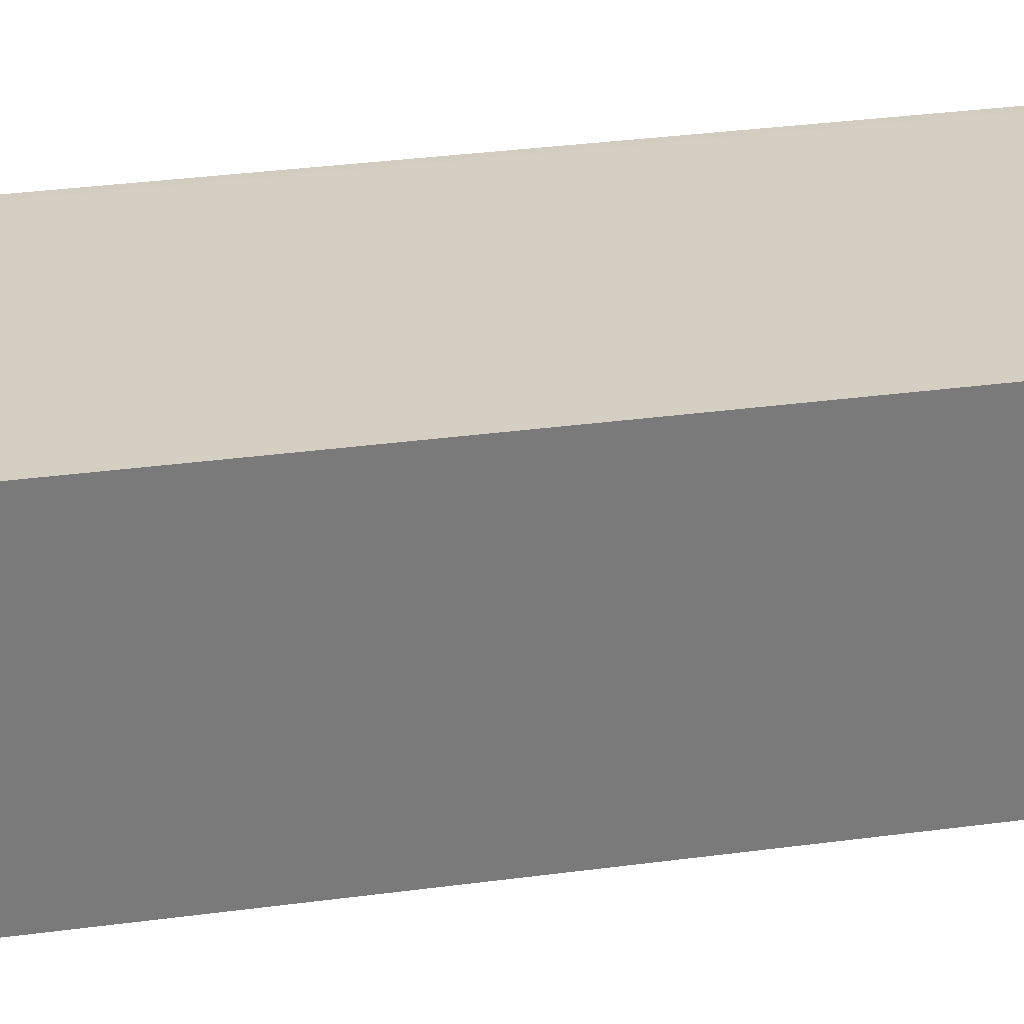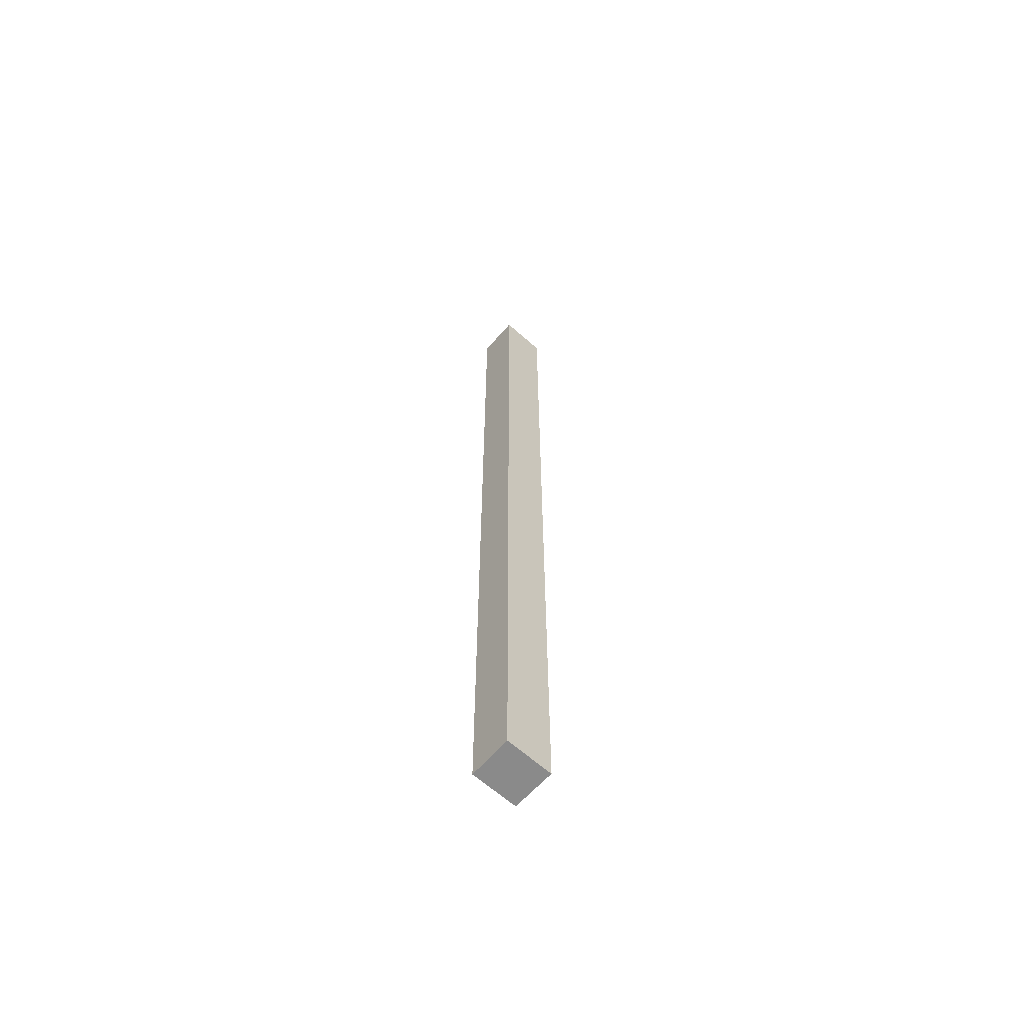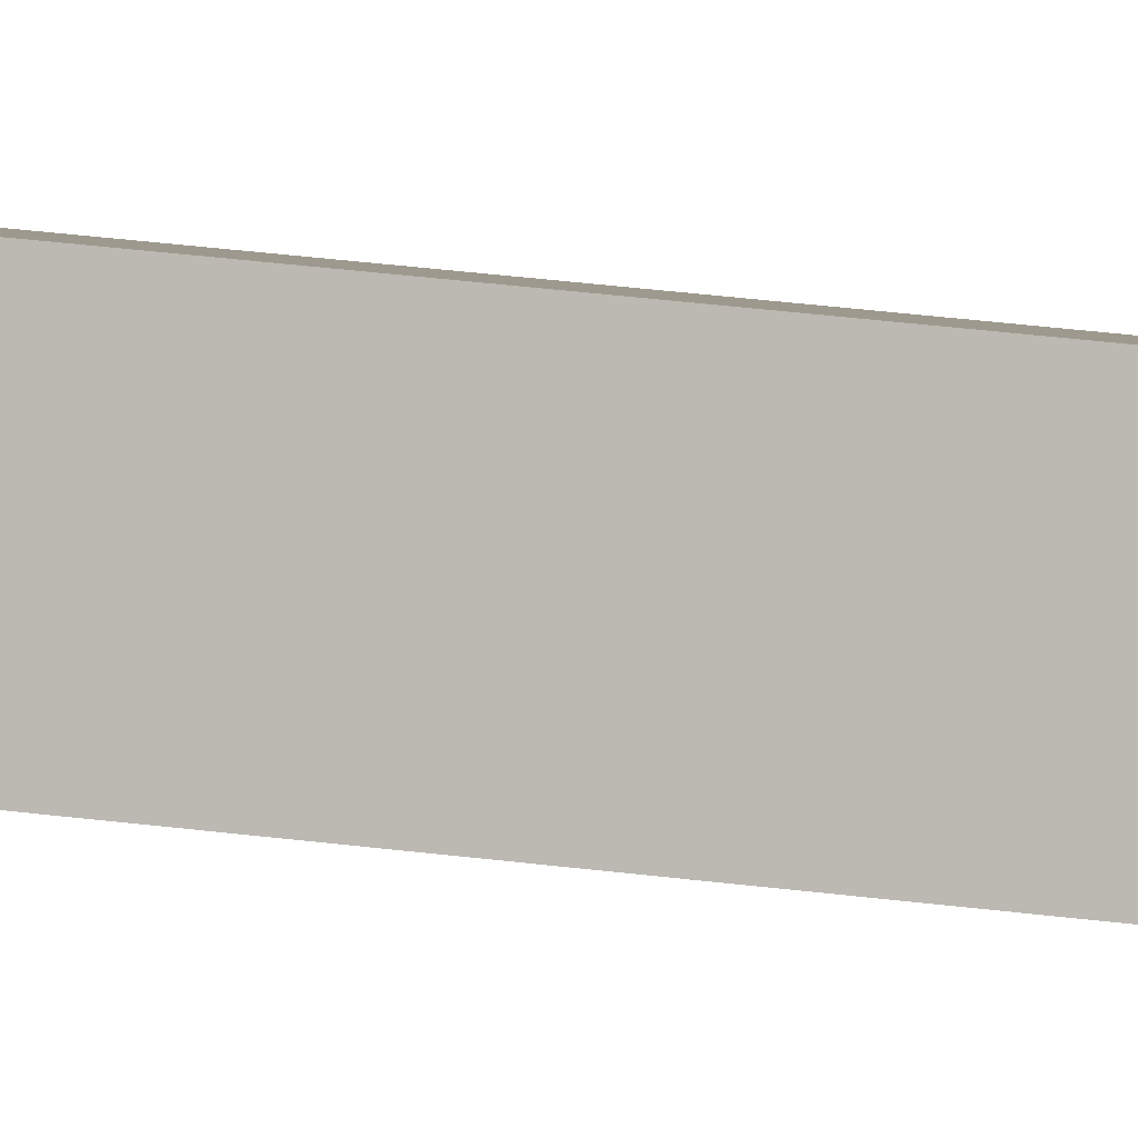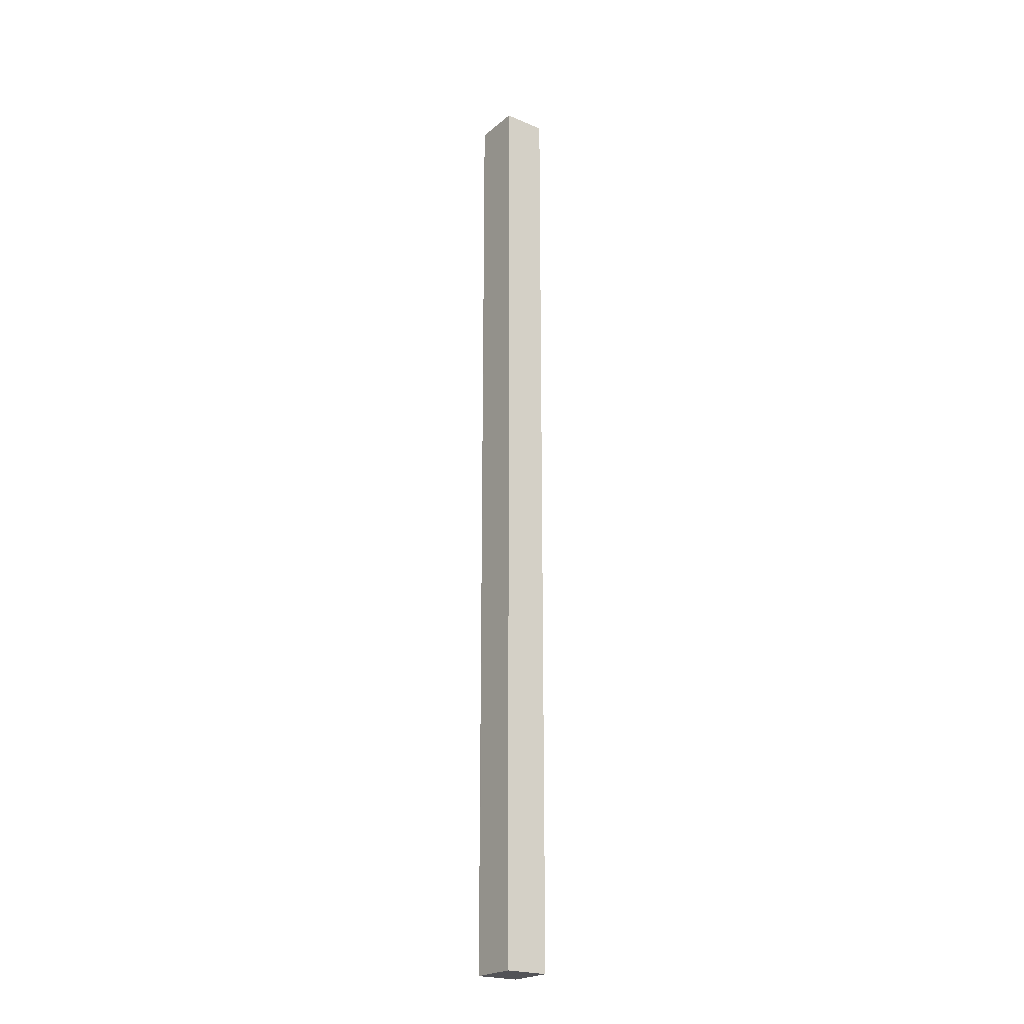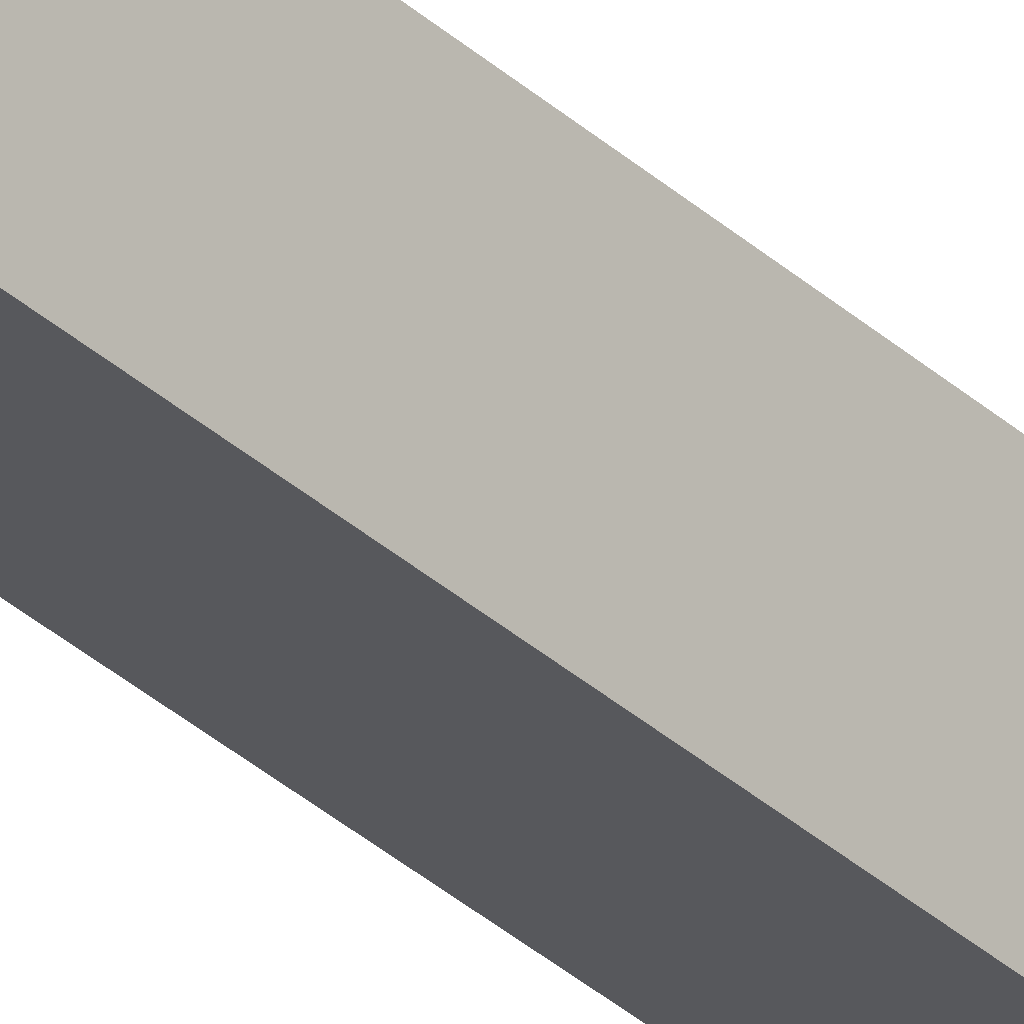
<metadata>
{"format":"obj","ext":"obj","renderer":"f3d","projection":"perspective","resolution":1024,"background":"white","views":[{"elev":6.8,"azim":49.6,"up":"+Z"},{"elev":-63.5,"azim":-20.6,"up":"+Y"},{"elev":22.2,"azim":-75.5,"up":"+Z"},{"elev":-22.4,"azim":75.4,"up":"+Y"},{"elev":-37.5,"azim":41.9,"up":"+Z"}]}
</metadata>
<code>
v  0.489 10.56 -0.191
v  0.178 10.56 0.447
v  0.664 10.56 0.257
v  0 10.56 6.467e-16
v  0.167 10.56 0.451
v  0.167 -2.762e-17 0.451
v  0.178 -2.737e-17 0.447
v  0.664 -1.574e-17 0.257
v  0.489 1.17e-17 -0.191
v  0 0 0
g defaultobject
f 1 2 3
f 2 1 4
f 2 4 5
f 6 2 5
f 2 6 7
f 7 3 2
f 3 7 8
f 8 1 3
f 1 8 9
f 9 4 1
f 4 9 10
f 10 5 4
f 5 10 6
f 7 9 8
f 9 7 6
f 9 6 10

</code>
